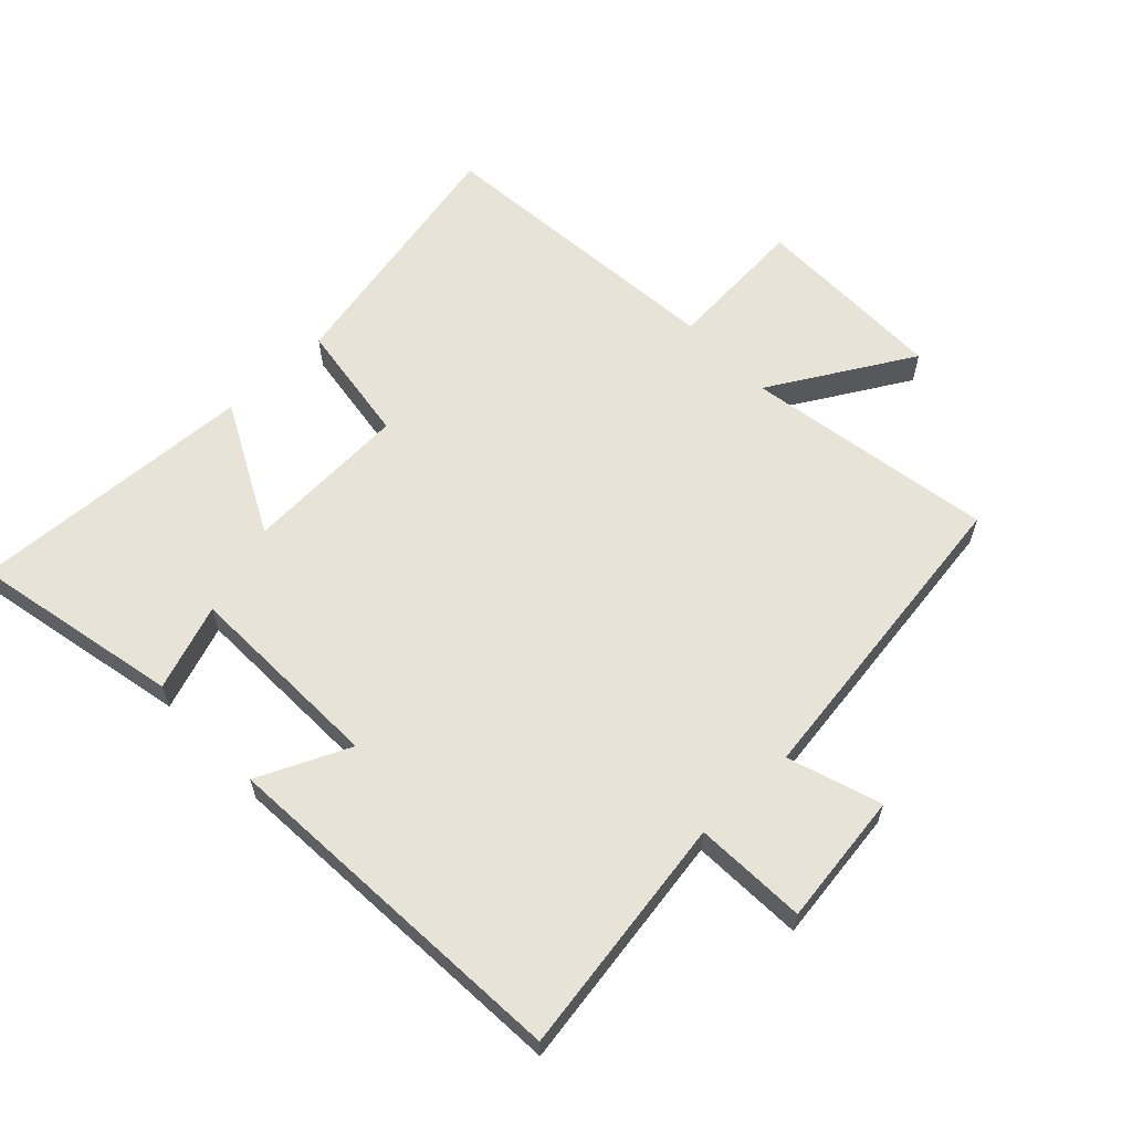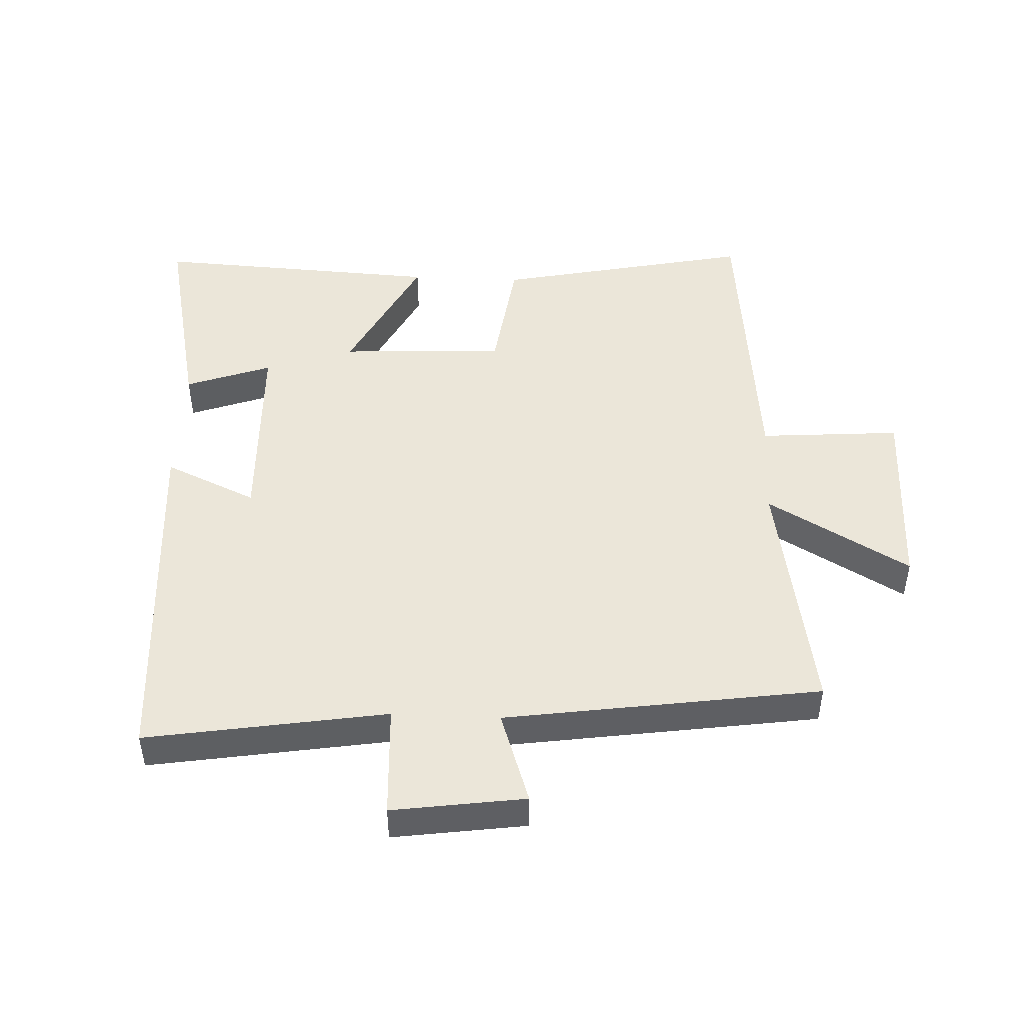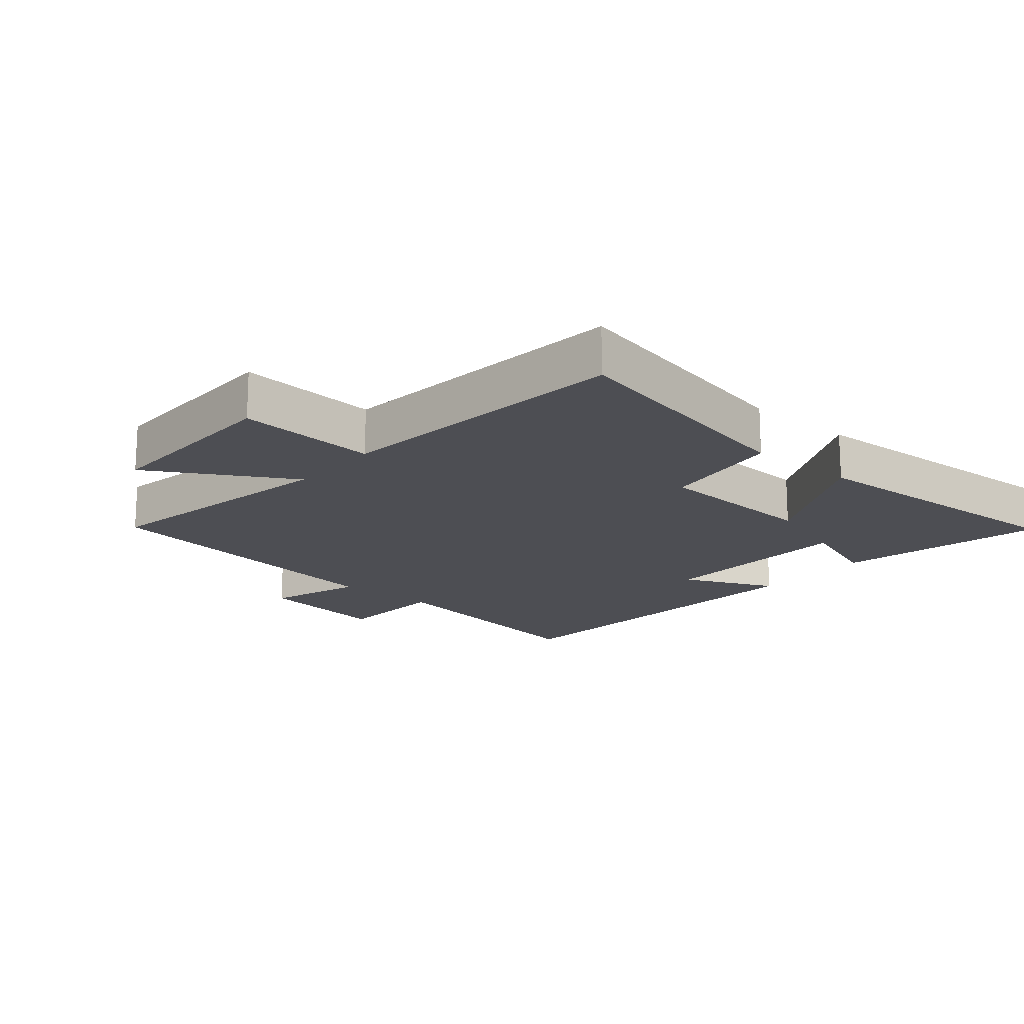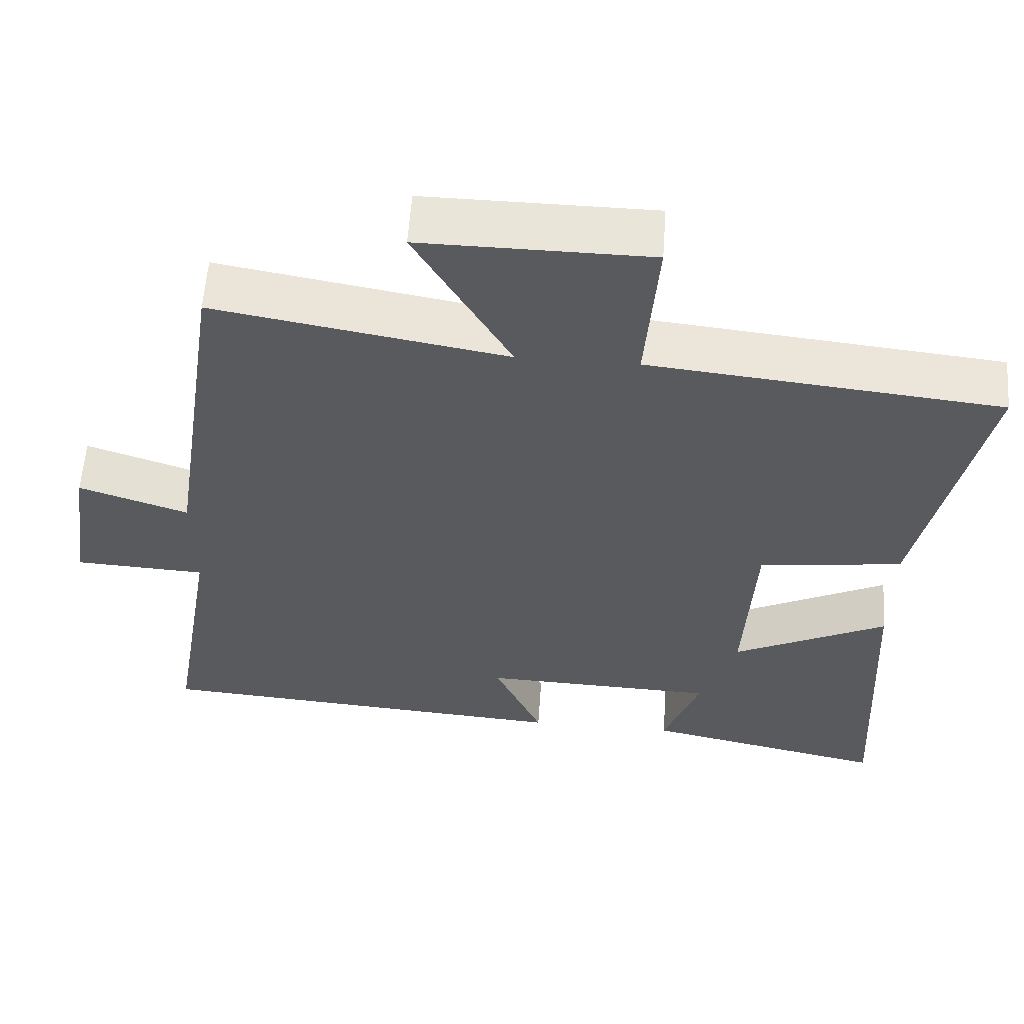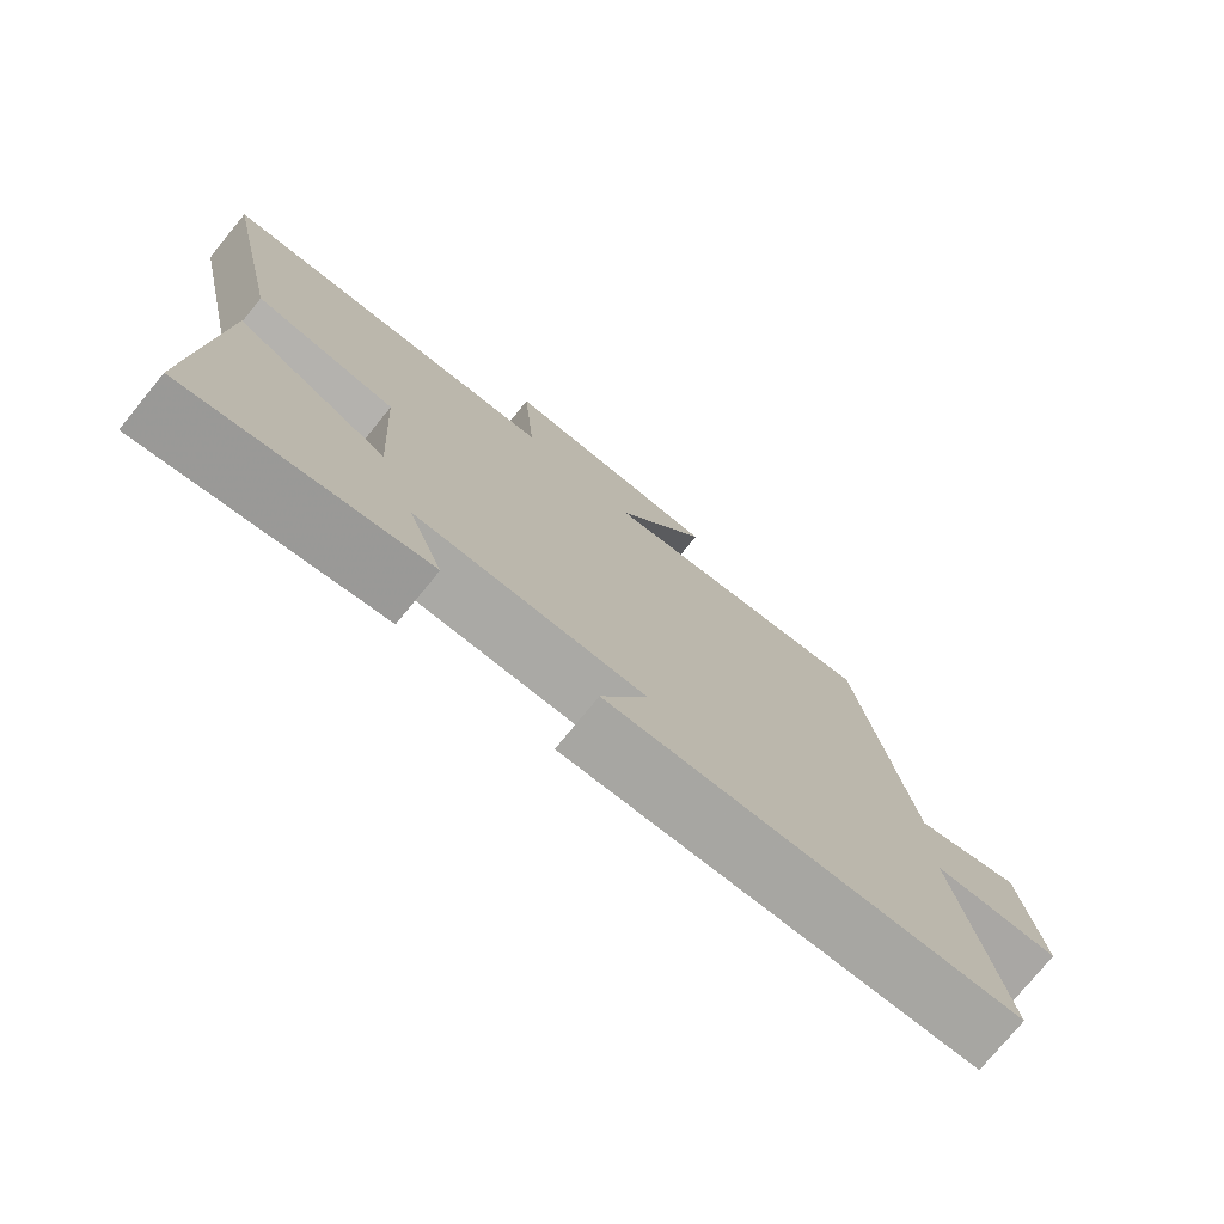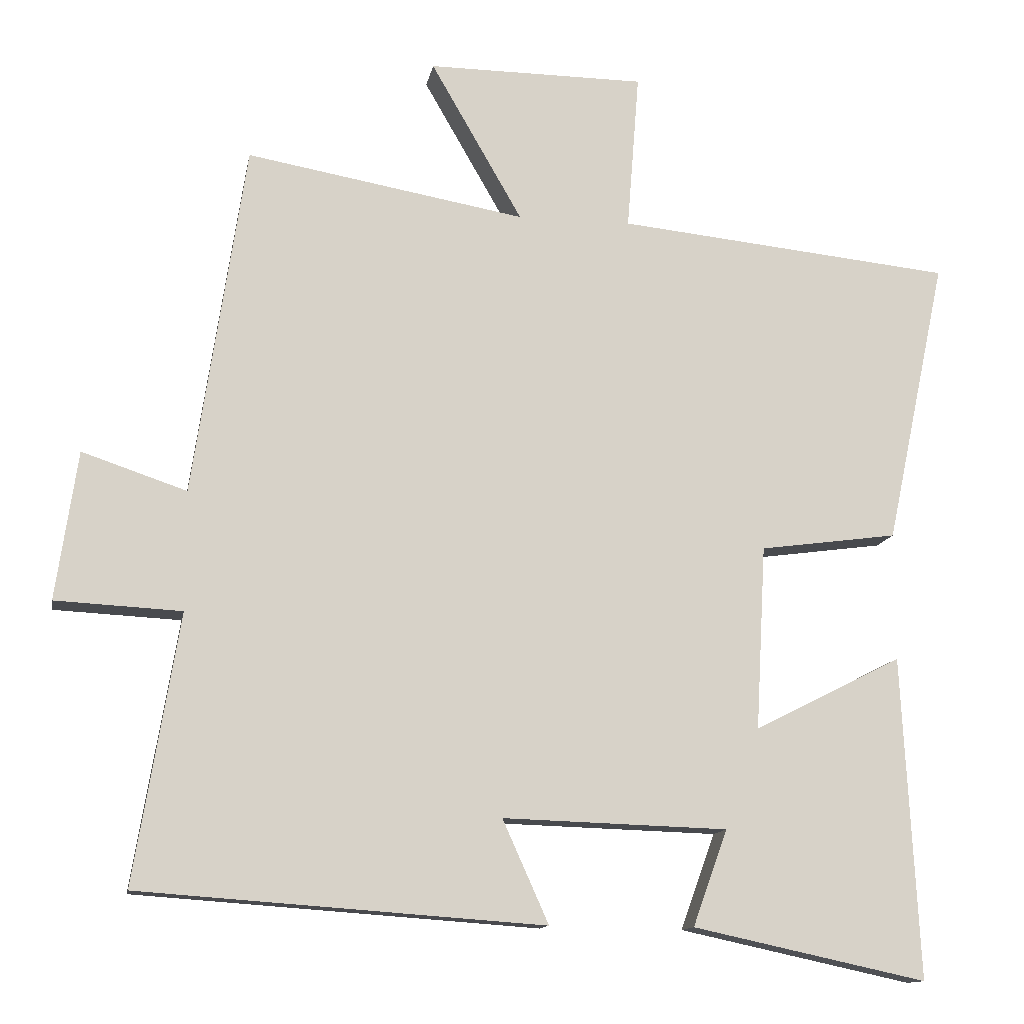
<metadata>
{"format":"obj","ext":"obj","renderer":"f3d","projection":"perspective","resolution":1024,"background":"white","views":[{"elev":62.0,"azim":-133.3,"up":"+Y"},{"elev":47.4,"azim":-87.4,"up":"+Y"},{"elev":-17.4,"azim":49.7,"up":"+Y"},{"elev":58.2,"azim":4.0,"up":"+Z"},{"elev":-76.3,"azim":140.7,"up":"+Z"},{"elev":-12.7,"azim":-10.1,"up":"+Z"}]}
</metadata>
<code>
v 0.523 0.07 -0.57
v 0.199 0.07 -0.5
v 0.247 0.07 -0.367
v -0.065 0.07 -0.357
v -0.001 0.07 -0.5
v -0.562 0.07 -0.46
v -0.5 0.07 -0.087
v -0.675 0.07 -0.078
v -0.645 0.07 0.128
v -0.5 0.07 0.079
v -0.427 0.07 0.568
v -0.04 0.07 0.5
v -0.167 0.07 0.721
v 0.135 0.07 0.719
v 0.118 0.07 0.5
v 0.584 0.07 0.452
v 0.5 0.07 0.055
v 0.309 0.07 0.029
v 0.295 0.07 -0.227
v 0.5 0.07 -0.123
v 0.523 0 -0.57
v 0.199 0 -0.5
v 0.247 0 -0.367
v -0.065 0 -0.357
v -0.001 0 -0.5
v -0.562 0 -0.46
v -0.5 0 -0.087
v -0.675 0 -0.078
v -0.645 0 0.128
v -0.5 0 0.079
v -0.427 0 0.568
v -0.04 0 0.5
v -0.167 0 0.721
v 0.135 0 0.719
v 0.118 0 0.5
v 0.584 0 0.452
v 0.5 0 0.055
v 0.309 0 0.029
v 0.295 0 -0.227
v 0.5 0 -0.123
f 19 20 1
f 15 16 17 18
f 15 18 19
f 12 13 14 15
f 12 15 19
f 10 11 12 19
f 7 8 9 10
f 7 10 19
f 4 5 6 7
f 3 4 7 19
f 1 2 3
f 1 3 19
f 21 40 39
f 38 37 36 35
f 39 38 35
f 35 34 33 32
f 39 35 32
f 39 32 31 30
f 30 29 28 27
f 39 30 27
f 27 26 25 24
f 39 27 24 23
f 23 22 21
f 39 23 21
f 1 21 22 2
f 2 22 23 3
f 3 23 24 4
f 4 24 25 5
f 5 25 26 6
f 6 26 27 7
f 7 27 28 8
f 8 28 29 9
f 9 29 30 10
f 10 30 31 11
f 11 31 32 12
f 12 32 33 13
f 13 33 34 14
f 14 34 35 15
f 15 35 36 16
f 16 36 37 17
f 17 37 38 18
f 18 38 39 19
f 19 39 40 20
f 20 40 21 1

</code>
